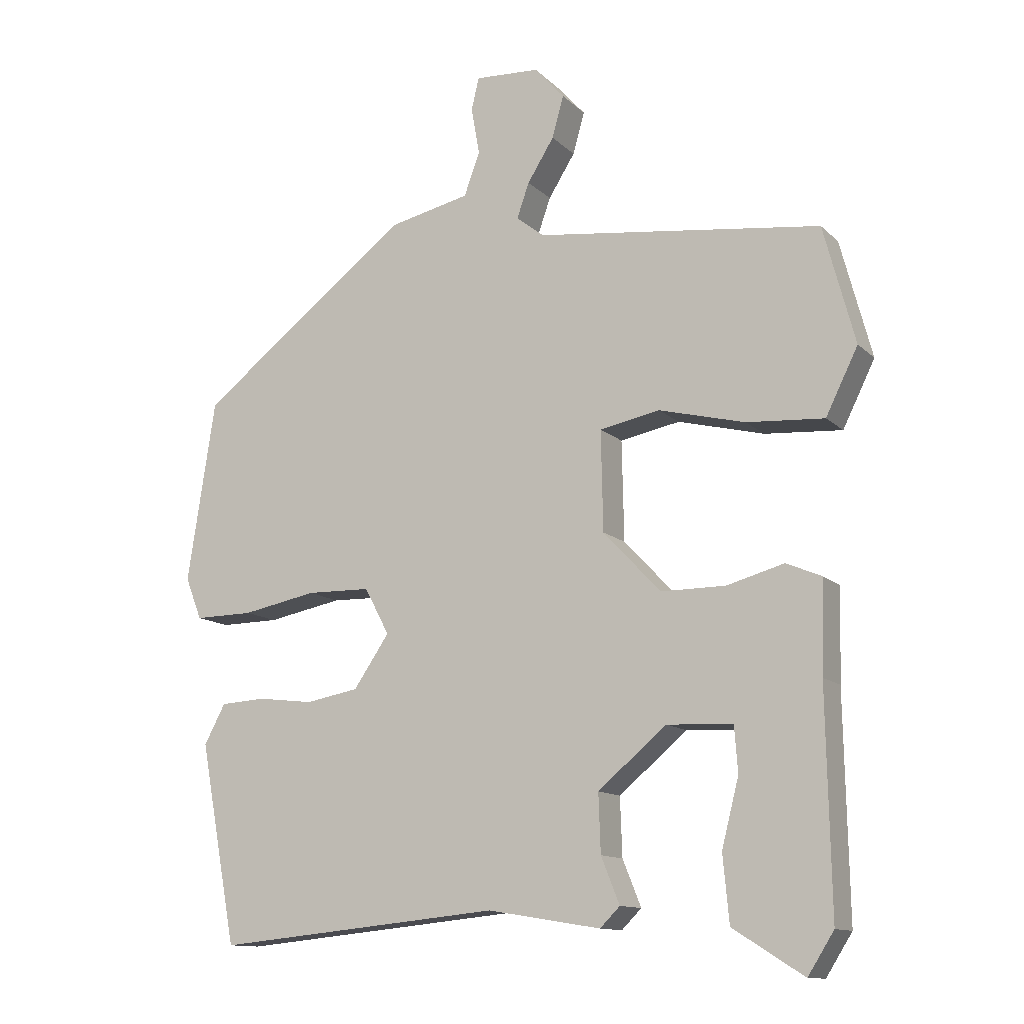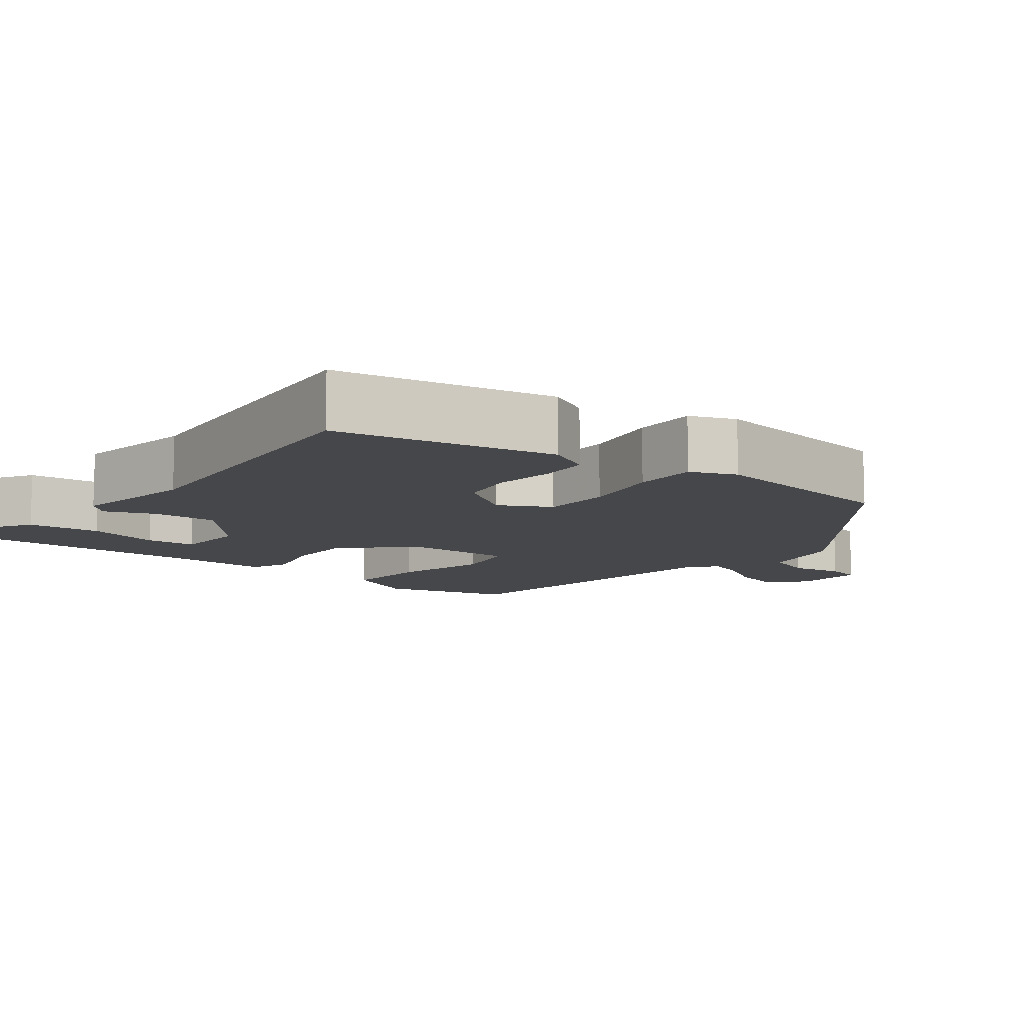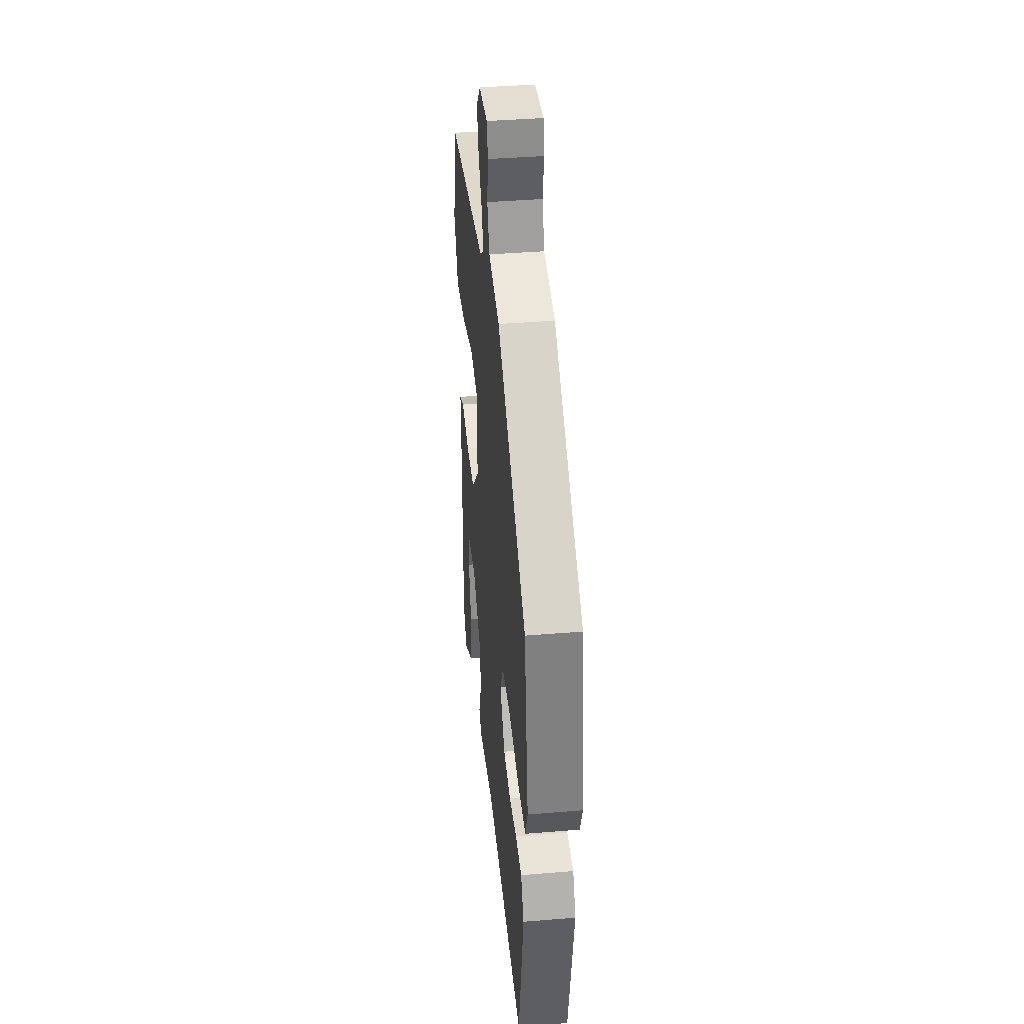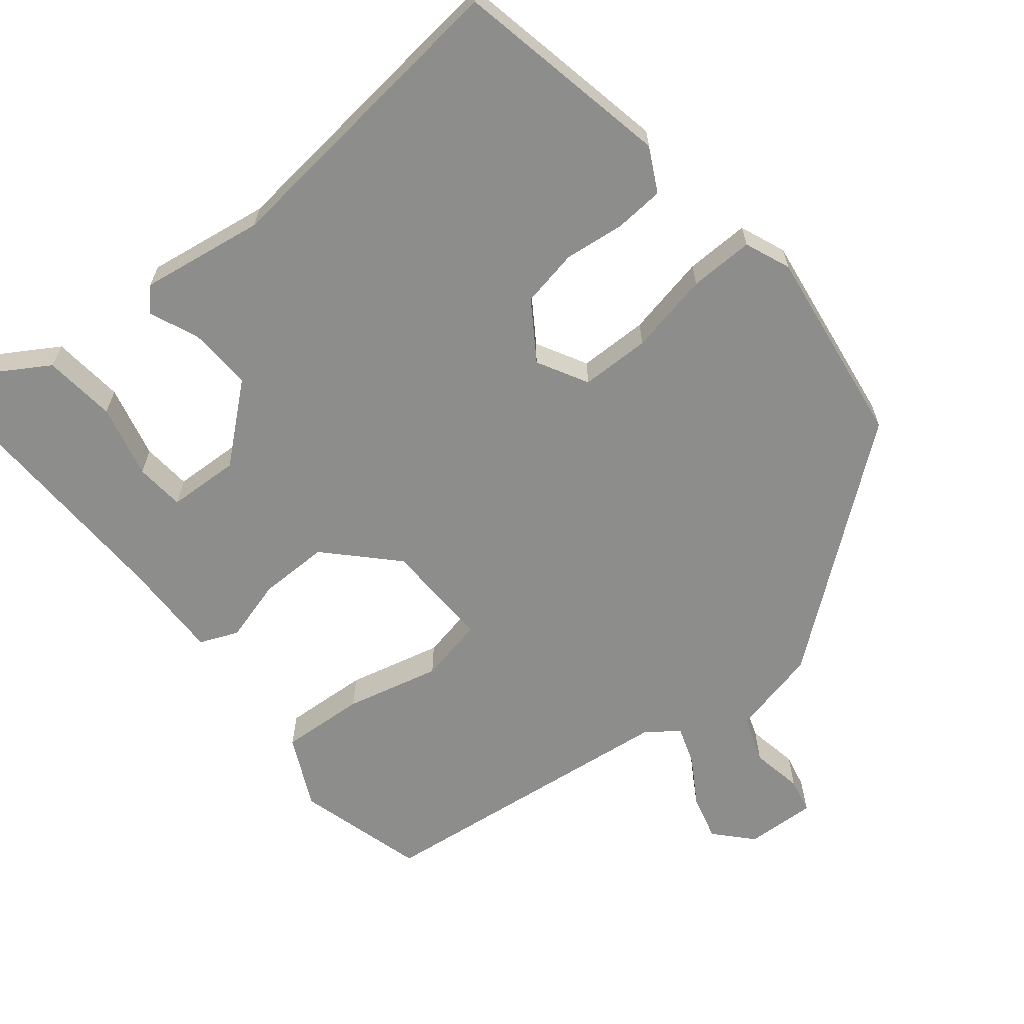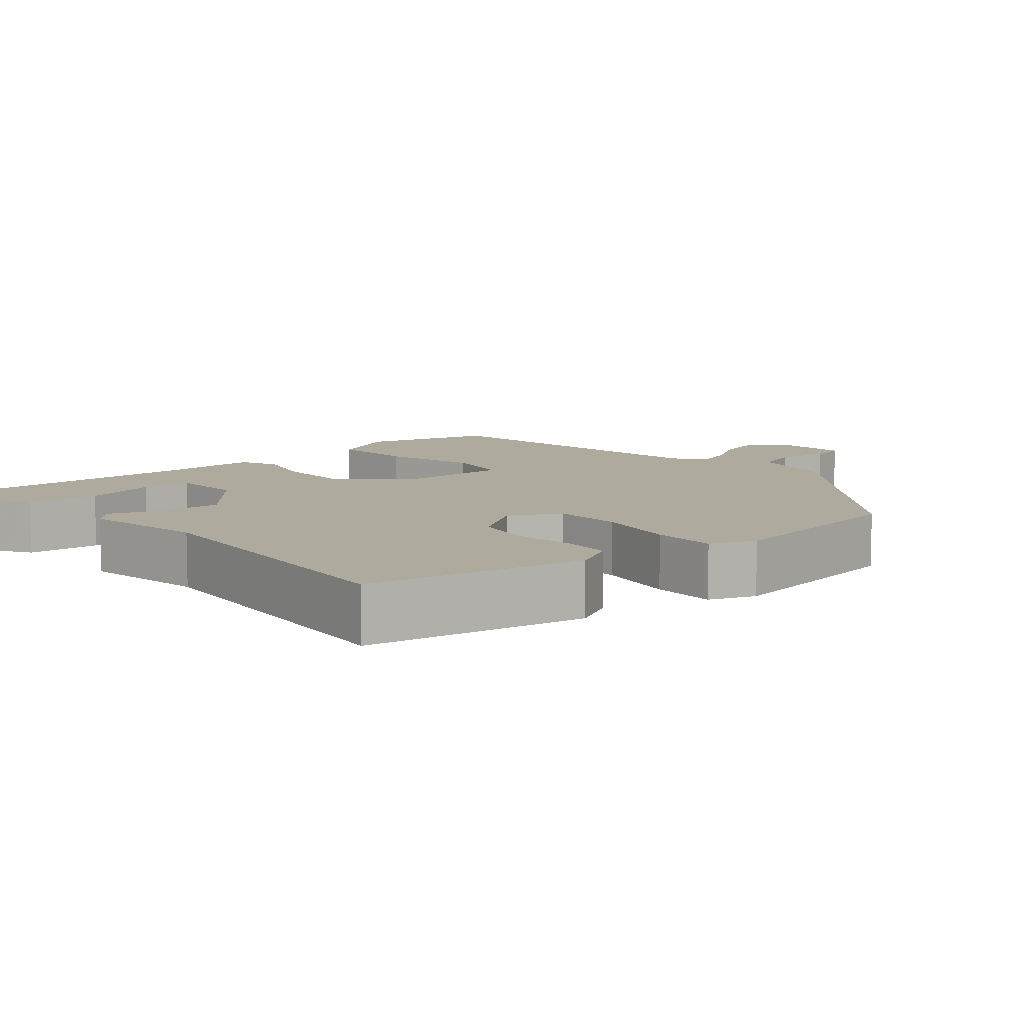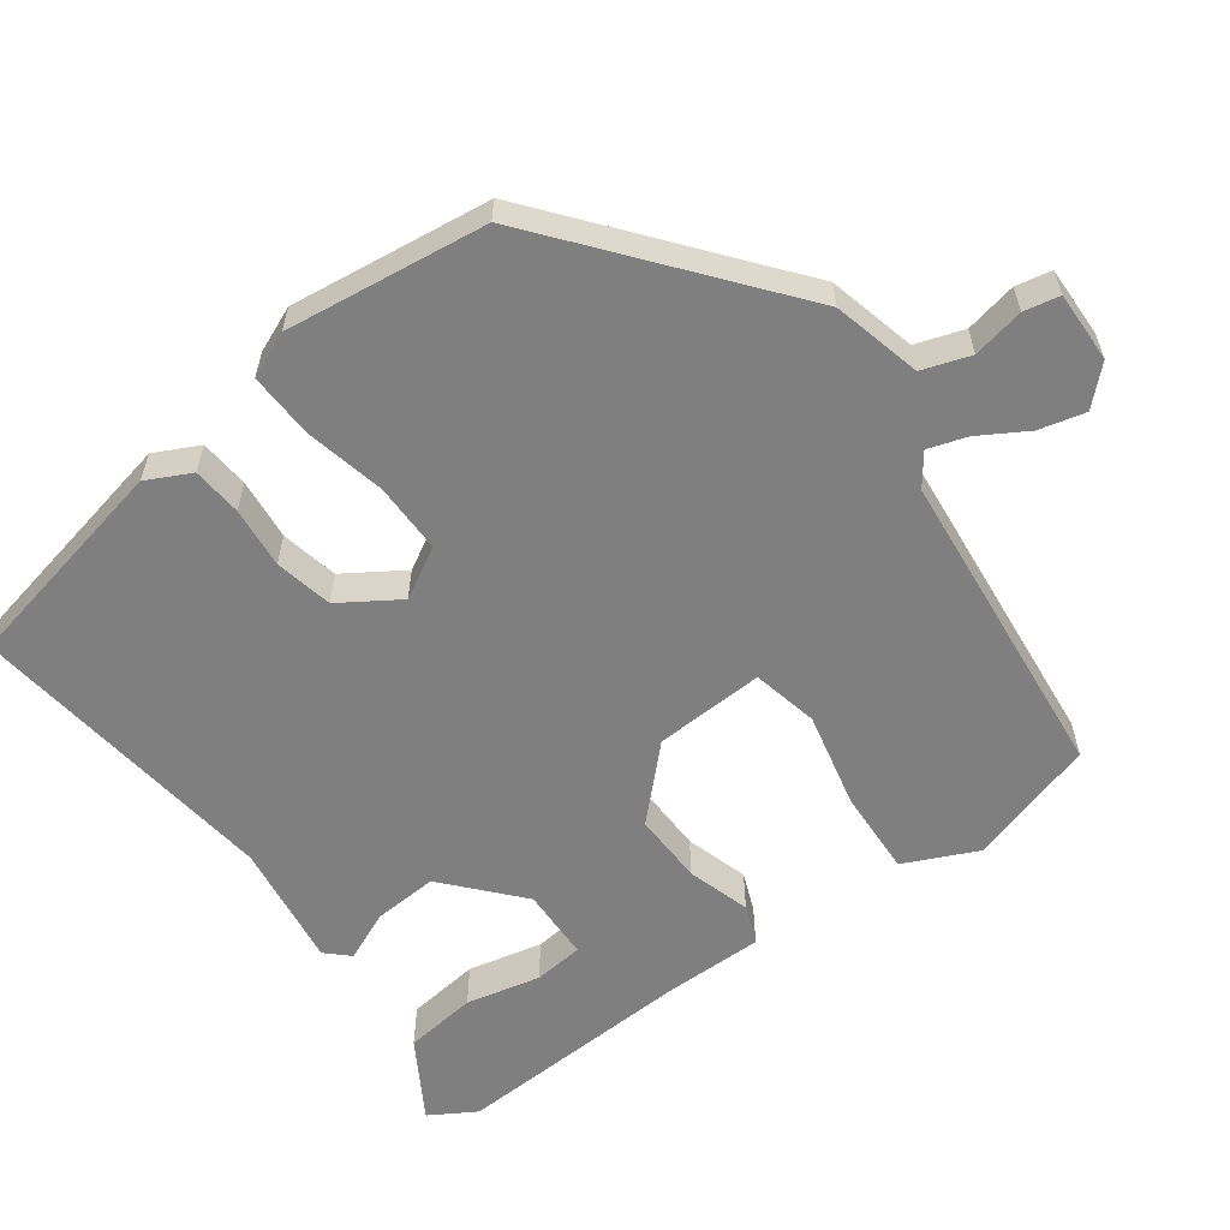
<metadata>
{"format":"obj","ext":"obj","renderer":"f3d","projection":"perspective","resolution":1024,"background":"white","views":[{"elev":-12.4,"azim":27.0,"up":"+Z"},{"elev":-10.2,"azim":-127.7,"up":"+Y"},{"elev":39.2,"azim":-95.9,"up":"+Z"},{"elev":-64.4,"azim":-140.4,"up":"+Y"},{"elev":9.2,"azim":-130.9,"up":"+Y"},{"elev":-59.7,"azim":-52.3,"up":"+Y"}]}
</metadata>
<code>
v -0.44 0.07 -0.497
v -0.494 0.07 -0.206
v -0.463 0.07 -0.148
v -0.397 0.07 -0.144
v -0.316 0.07 -0.154
v -0.239 0.07 -0.14
v -0.187 0.07 -0.064
v -0.223 0.07 0.004
v -0.316 0.07 0.006
v -0.425 0.07 -0.015
v -0.511 0.07 -0.016
v -0.535 0.07 0.045
v -0.494 0.07 0.311
v -0.183 0.07 0.549
v -0.065 0.07 0.575
v -0.042 0.07 0.638
v -0.054 0.07 0.707
v -0.043 0.07 0.754
v 0.051 0.07 0.749
v 0.095 0.07 0.7
v 0.078 0.07 0.639
v 0.039 0.07 0.577
v 0.021 0.07 0.526
v 0.062 0.07 0.494
v 0.478 0.07 0.441
v 0.524 0.07 0.269
v 0.477 0.07 0.174
v 0.364 0.07 0.182
v 0.238 0.07 0.214
v 0.15 0.07 0.197
v 0.153 0.07 0.051
v 0.237 0.07 -0.038
v 0.331 0.07 -0.038
v 0.415 0.07 -0.015
v 0.466 0.07 -0.037
v 0.462 0.07 -0.17
v 0.468 0.07 -0.489
v 0.43 0.07 -0.549
v 0.327 0.07 -0.484
v 0.318 0.07 -0.387
v 0.343 0.07 -0.289
v 0.338 0.07 -0.223
v 0.242 0.07 -0.218
v 0.142 0.07 -0.302
v 0.145 0.07 -0.387
v 0.172 0.07 -0.454
v 0.143 0.07 -0.483
v -0.022 0.07 -0.456
v -0.44 0 -0.497
v -0.494 0 -0.206
v -0.463 0 -0.148
v -0.397 0 -0.144
v -0.316 0 -0.154
v -0.239 0 -0.14
v -0.187 0 -0.064
v -0.223 0 0.004
v -0.316 0 0.006
v -0.425 0 -0.015
v -0.511 0 -0.016
v -0.535 0 0.045
v -0.494 0 0.311
v -0.183 0 0.549
v -0.065 0 0.575
v -0.042 0 0.638
v -0.054 0 0.707
v -0.043 0 0.754
v 0.051 0 0.749
v 0.095 0 0.7
v 0.078 0 0.639
v 0.039 0 0.577
v 0.021 0 0.526
v 0.062 0 0.494
v 0.478 0 0.441
v 0.524 0 0.269
v 0.477 0 0.174
v 0.364 0 0.182
v 0.238 0 0.214
v 0.15 0 0.197
v 0.153 0 0.051
v 0.237 0 -0.038
v 0.331 0 -0.038
v 0.415 0 -0.015
v 0.466 0 -0.037
v 0.462 0 -0.17
v 0.468 0 -0.489
v 0.43 0 -0.549
v 0.327 0 -0.484
v 0.318 0 -0.387
v 0.343 0 -0.289
v 0.338 0 -0.223
v 0.242 0 -0.218
v 0.142 0 -0.302
v 0.145 0 -0.387
v 0.172 0 -0.454
v 0.143 0 -0.483
v -0.022 0 -0.456
f 45 46 47 48
f 3 4 5
f 2 3 5
f 1 2 5
f 48 1 5
f 45 48 5
f 44 45 5
f 43 44 5 6
f 42 43 6 7
f 39 40 41
f 38 39 41
f 37 38 41
f 36 37 41
f 36 41 42
f 35 36 42
f 34 35 42
f 33 34 42
f 32 33 42 7
f 27 28 29
f 26 27 29
f 25 26 29
f 24 25 29
f 23 24 29 30
f 20 21 22
f 19 20 22
f 18 19 22
f 17 18 22
f 16 17 22
f 15 16 22 23
f 15 23 30
f 14 15 30
f 13 14 30
f 12 13 30
f 11 12 30
f 10 11 30
f 9 10 30
f 31 32 7 8
f 8 9 30 31
f 96 95 94 93
f 53 52 51
f 53 51 50
f 53 50 49
f 53 49 96
f 53 96 93
f 53 93 92
f 54 53 92 91
f 55 54 91 90
f 89 88 87
f 89 87 86
f 89 86 85
f 89 85 84
f 90 89 84
f 90 84 83
f 90 83 82
f 90 82 81
f 55 90 81 80
f 77 76 75
f 77 75 74
f 77 74 73
f 77 73 72
f 78 77 72 71
f 70 69 68
f 70 68 67
f 70 67 66
f 70 66 65
f 70 65 64
f 71 70 64 63
f 78 71 63
f 78 63 62
f 78 62 61
f 78 61 60
f 78 60 59
f 78 59 58
f 78 58 57
f 56 55 80 79
f 79 78 57 56
f 1 49 50 2
f 2 50 51 3
f 3 51 52 4
f 4 52 53 5
f 5 53 54 6
f 6 54 55 7
f 7 55 56 8
f 8 56 57 9
f 9 57 58 10
f 10 58 59 11
f 11 59 60 12
f 12 60 61 13
f 13 61 62 14
f 14 62 63 15
f 15 63 64 16
f 16 64 65 17
f 17 65 66 18
f 18 66 67 19
f 19 67 68 20
f 20 68 69 21
f 21 69 70 22
f 22 70 71 23
f 23 71 72 24
f 24 72 73 25
f 25 73 74 26
f 26 74 75 27
f 27 75 76 28
f 28 76 77 29
f 29 77 78 30
f 30 78 79 31
f 31 79 80 32
f 32 80 81 33
f 33 81 82 34
f 34 82 83 35
f 35 83 84 36
f 36 84 85 37
f 37 85 86 38
f 38 86 87 39
f 39 87 88 40
f 40 88 89 41
f 41 89 90 42
f 42 90 91 43
f 43 91 92 44
f 44 92 93 45
f 45 93 94 46
f 46 94 95 47
f 47 95 96 48
f 48 96 49 1

</code>
